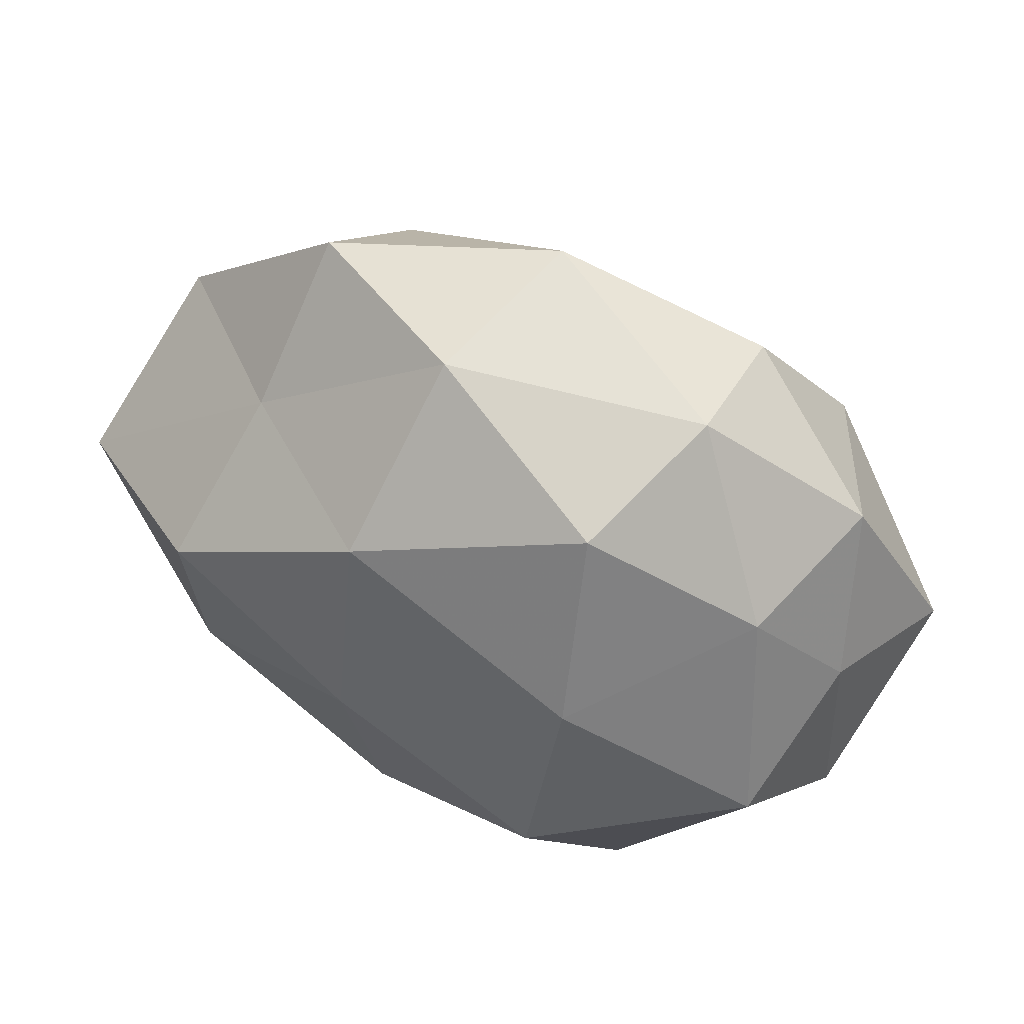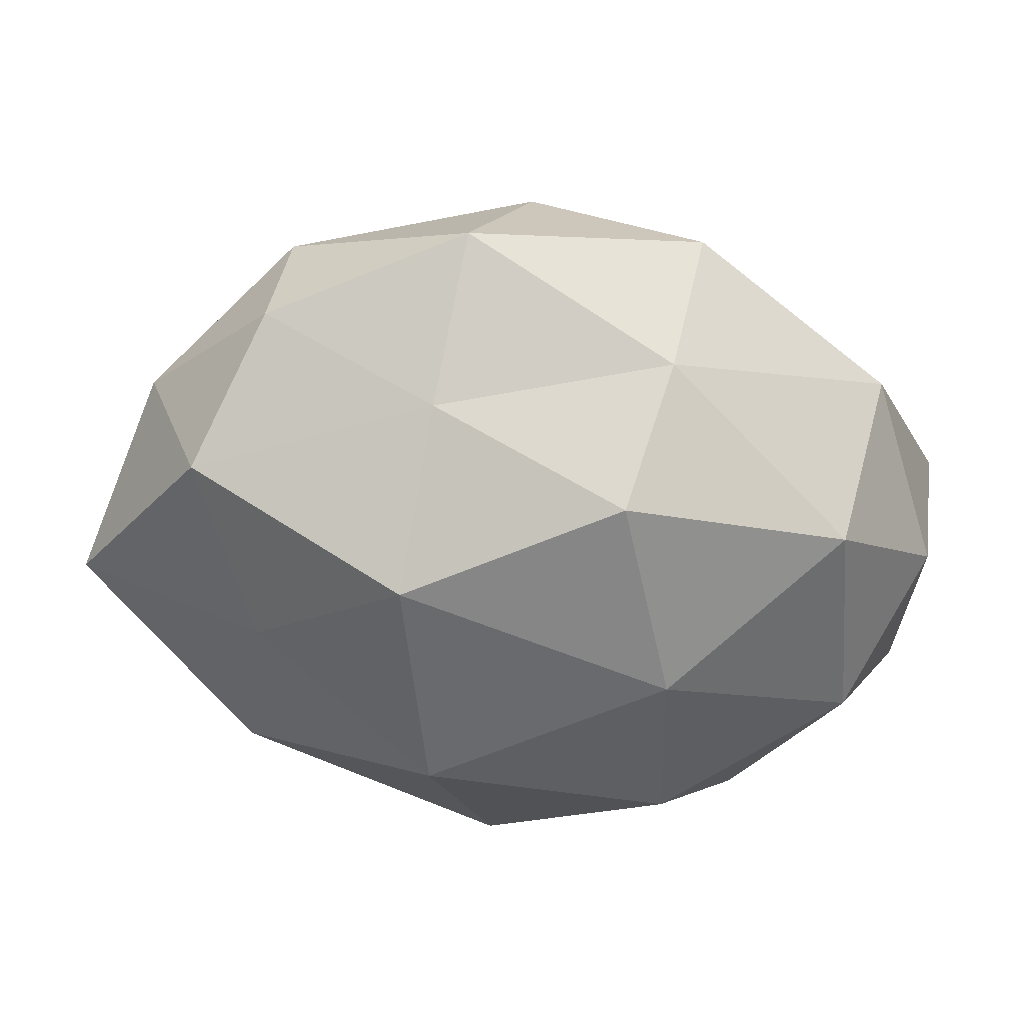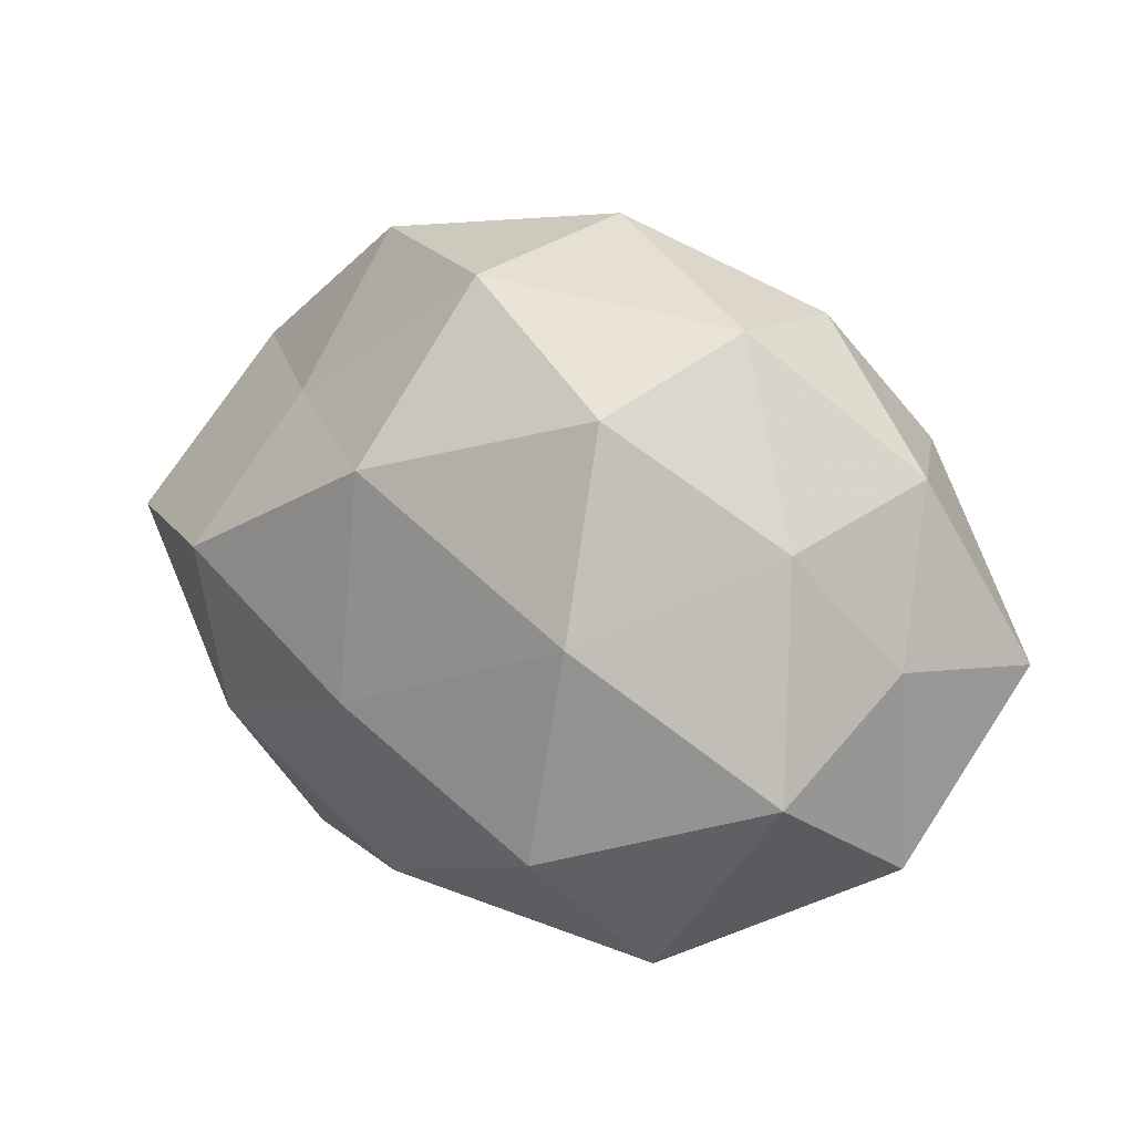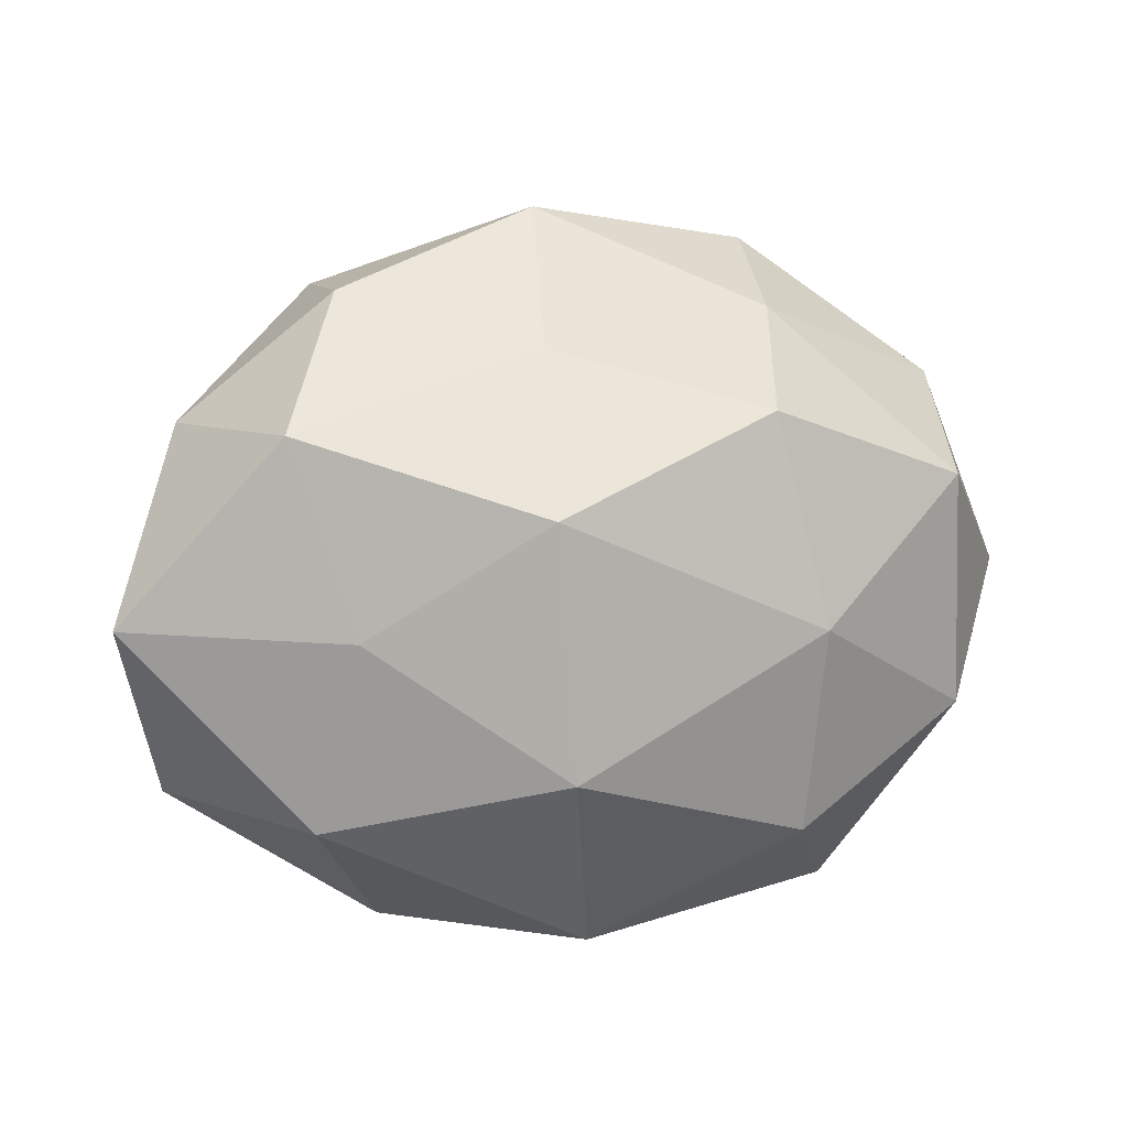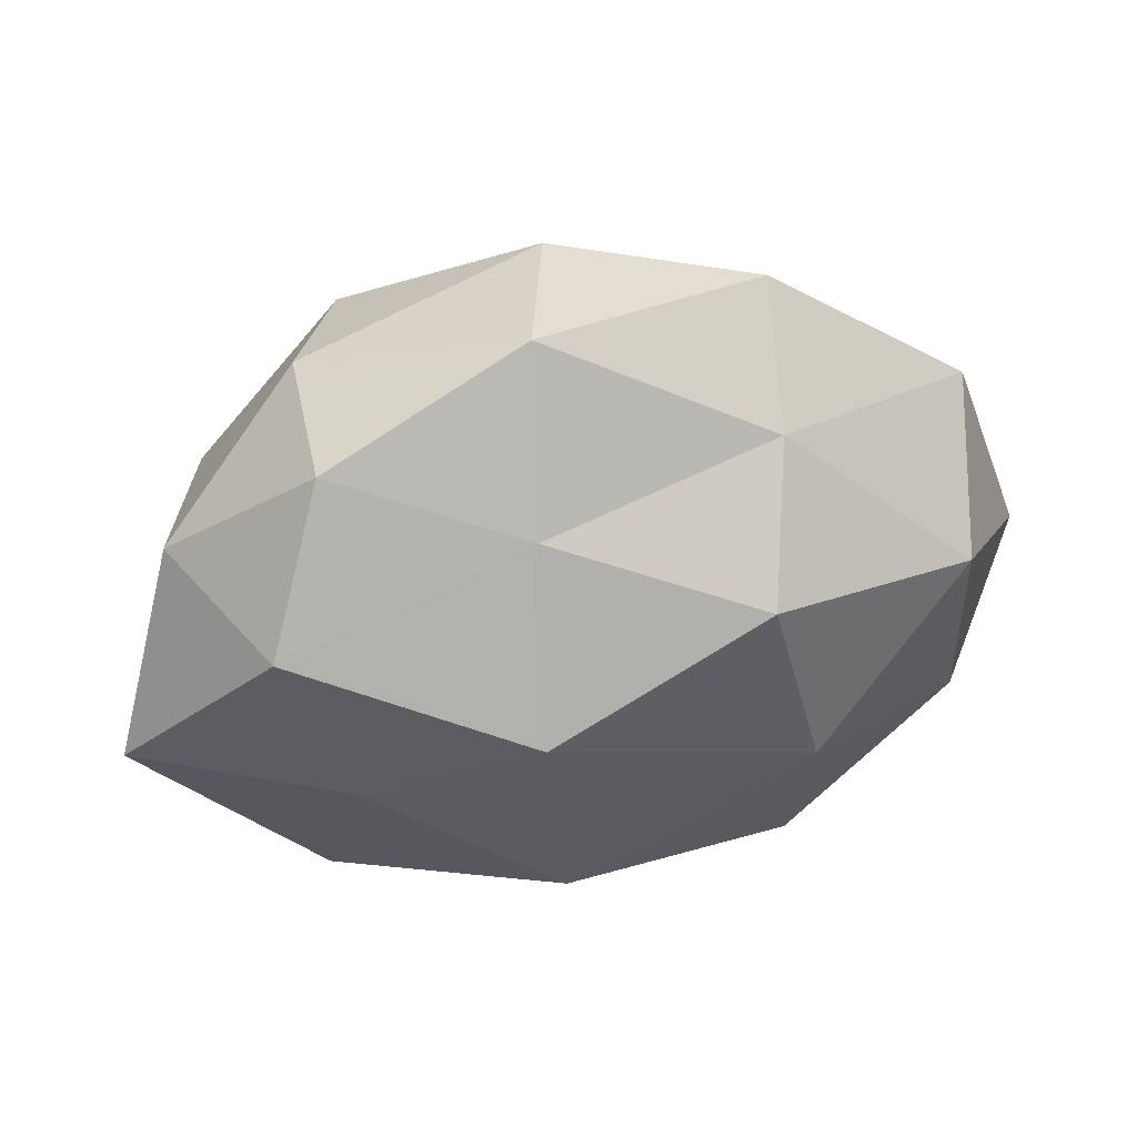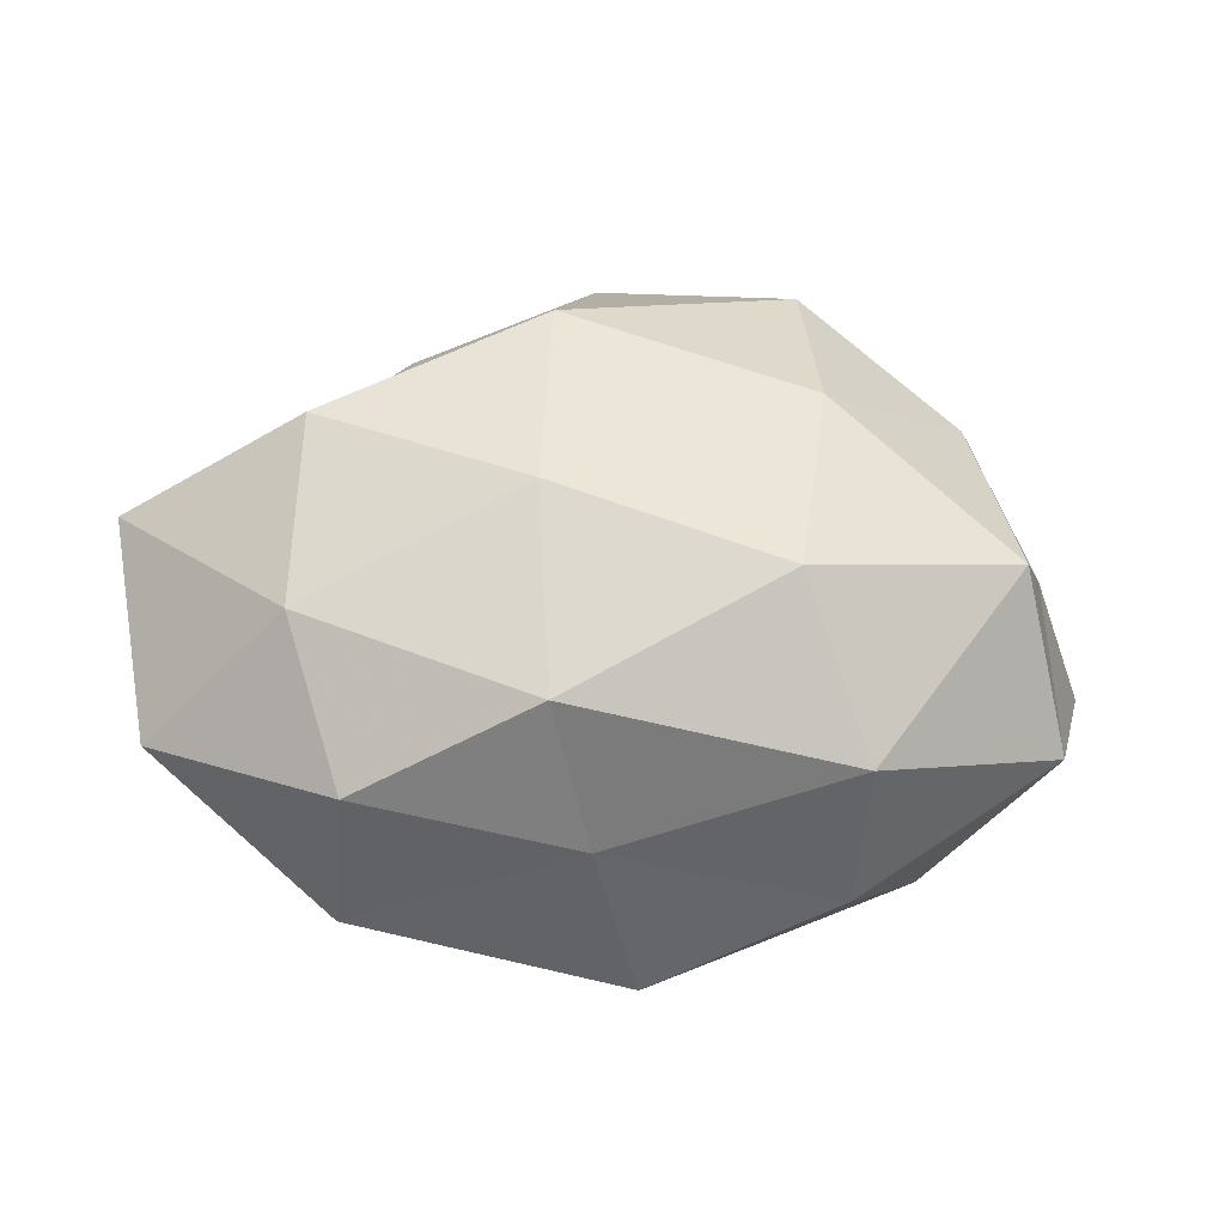
<metadata>
{"format":"obj","ext":"obj","renderer":"f3d","projection":"perspective","resolution":1024,"background":"white","views":[{"elev":44.2,"azim":27.4,"up":"+Y"},{"elev":33.3,"azim":-172.6,"up":"+Y"},{"elev":17.1,"azim":36.7,"up":"+Y"},{"elev":6.4,"azim":164.7,"up":"+Y"},{"elev":49.4,"azim":167.7,"up":"+Y"},{"elev":47.9,"azim":-2.3,"up":"+Z"}]}
</metadata>
<code>
v 0.02331 0.02918 0.02388
v -0.0001509 0.0411 0.01542
v 0.03819 0.02017 -0.02278
v 0.04983 -0.02379 0.001334
v 0.0239 0.005264 0.03089
v 0.05667 -0.002112 -0.01434
v -0.003328 -0.03734 0.004885
v -0.007516 -0.03137 0.02333
v 0.0345 -0.02592 -0.01798
v -0.02739 0.02399 0.01551
v -0.05546 0.002045 -0.003958
v 0.009995 0.01092 -0.0339
v 0.04533 -0.01152 0.02025
v 0.007289 -0.01904 -0.03198
v -0.023 -0.002656 -0.03092
v -0.05261 -0.02054 0.004822
v -0.01699 0.02257 -0.02928
v 0.001593 -0.04107 -0.01581
v 0.05032 0.0007277 0.004085
v -0.04733 0.02591 -0.0006864
v -0.00786 -0.007461 0.03177
v 0.03043 0.03689 0.006548
v -0.005518 0.02054 0.03072
v 0.0306 -0.003078 -0.02517
v 0.005342 0.04608 -0.004976
v -0.0298 -0.03434 0.01169
v -0.02343 0.0427 0.003022
v -0.0333 0.006373 0.02927
v 0.01921 -0.02088 0.0313
v -0.04377 0.01416 -0.01955
v -0.03527 -0.01671 0.02246
v -0.0314 -0.037 -0.006416
v 0.02453 -0.03953 -0.002366
v 0.007772 0.02956 -0.01953
v 0.04806 0.02079 -0.003695
v -0.02126 0.03422 -0.01374
v 0.02603 -0.0366 0.01653
v -0.02264 -0.02737 -0.02401
v -0.04574 -0.01426 -0.0158
v 0.03042 0.03613 -0.01078
v 0.04214 0.01528 0.01469
v -0.05588 0.00484 0.01512
f 9 6 4
f 14 15 12
f 12 15 17
f 18 14 9
f 4 6 19
f 4 19 13
f 2 1 22
f 2 23 1
f 1 23 5
f 10 23 2
f 23 21 5
f 6 24 3
f 9 24 6
f 12 3 24
f 9 14 24
f 24 14 12
f 2 22 25
f 7 8 26
f 27 10 2
f 27 20 10
f 27 2 25
f 10 28 23
f 23 28 21
f 29 13 5
f 5 21 29
f 8 29 21
f 30 17 15
f 20 30 11
f 8 21 31
f 26 8 31
f 31 16 26
f 31 21 28
f 7 32 18
f 7 26 32
f 32 26 16
f 33 9 4
f 33 7 18
f 33 18 9
f 34 3 12
f 17 34 12
f 6 3 35
f 19 6 35
f 27 36 20
f 27 25 36
f 36 17 30
f 36 30 20
f 36 34 17
f 25 34 36
f 37 8 7
f 4 13 37
f 37 29 8
f 37 13 29
f 33 4 37
f 33 37 7
f 14 38 15
f 18 38 14
f 18 32 38
f 39 16 11
f 11 30 39
f 30 15 39
f 32 16 39
f 39 15 38
f 38 32 39
f 25 22 40
f 34 40 3
f 25 40 34
f 35 3 40
f 40 22 35
f 5 41 1
f 13 41 5
f 13 19 41
f 22 1 41
f 35 41 19
f 22 41 35
f 42 11 16
f 20 42 10
f 20 11 42
f 10 42 28
f 42 16 31
f 28 42 31

</code>
